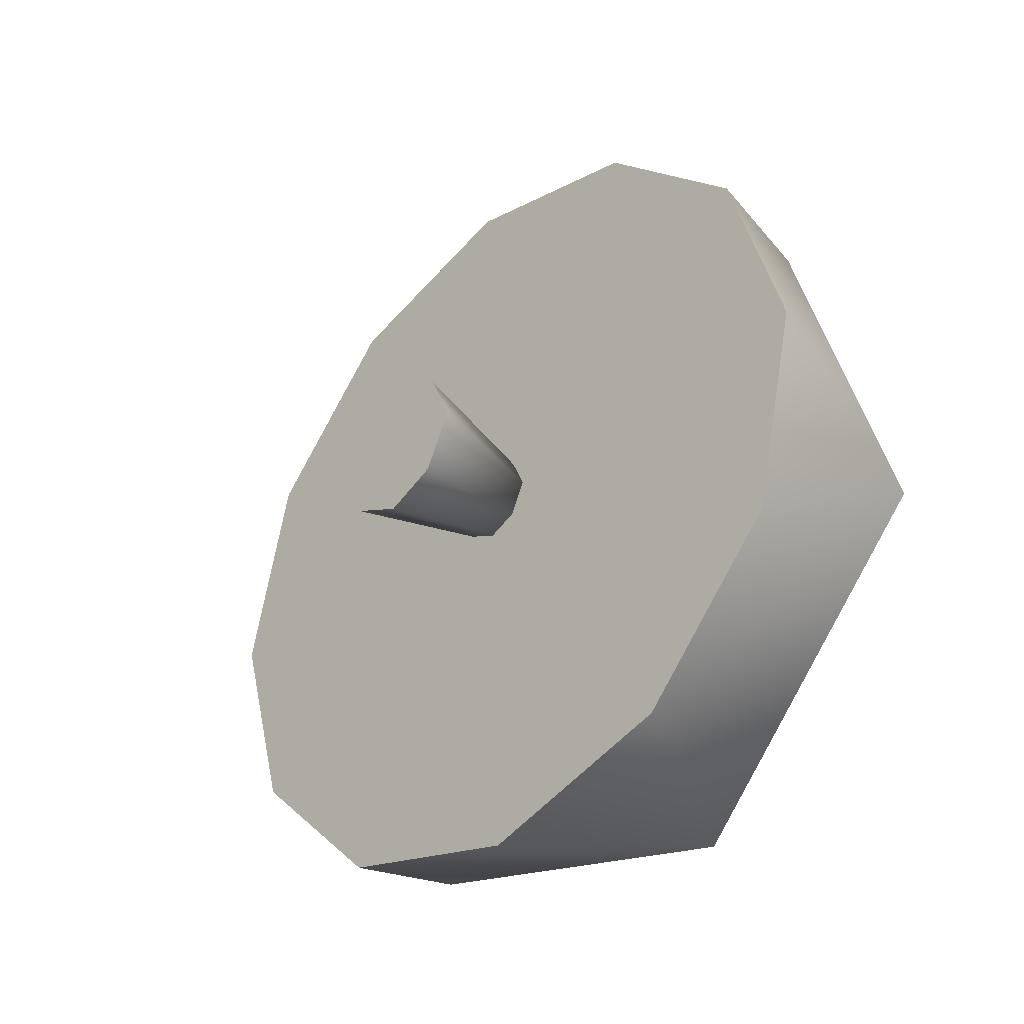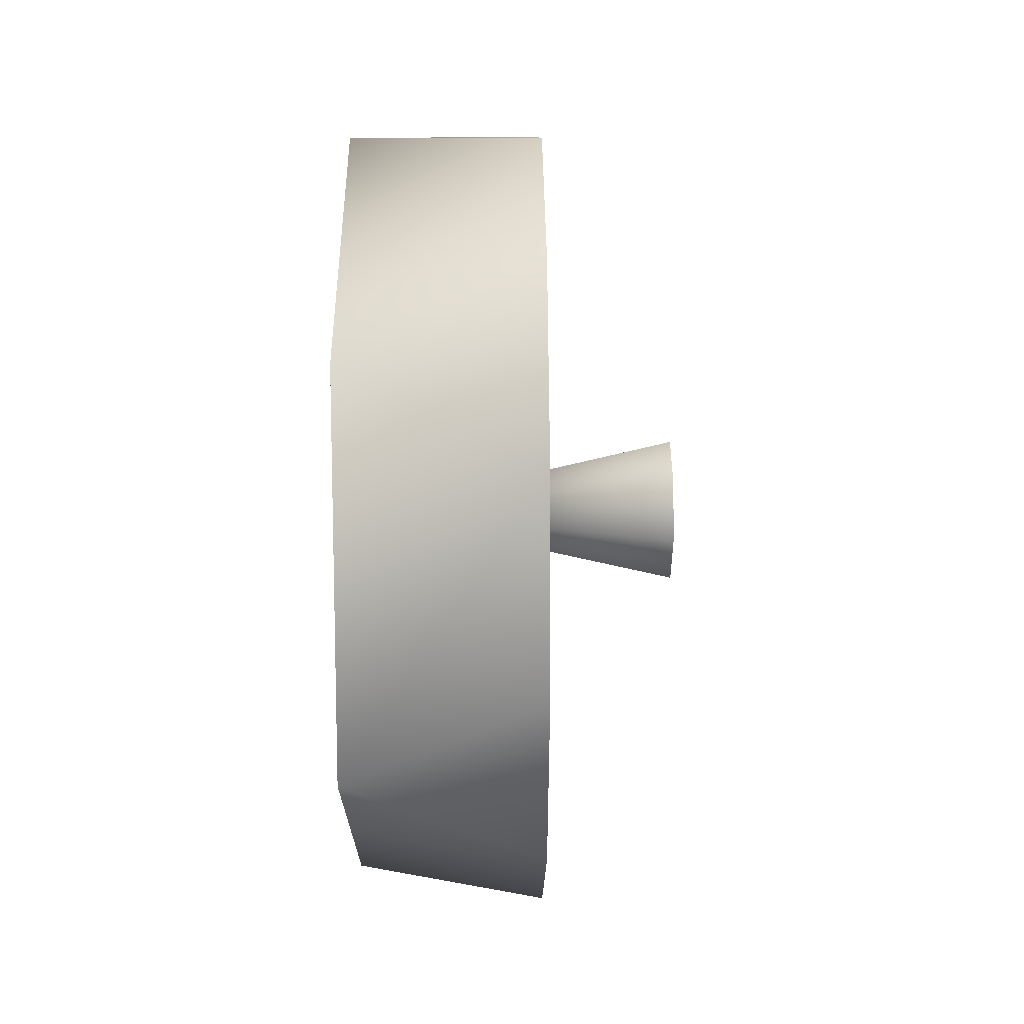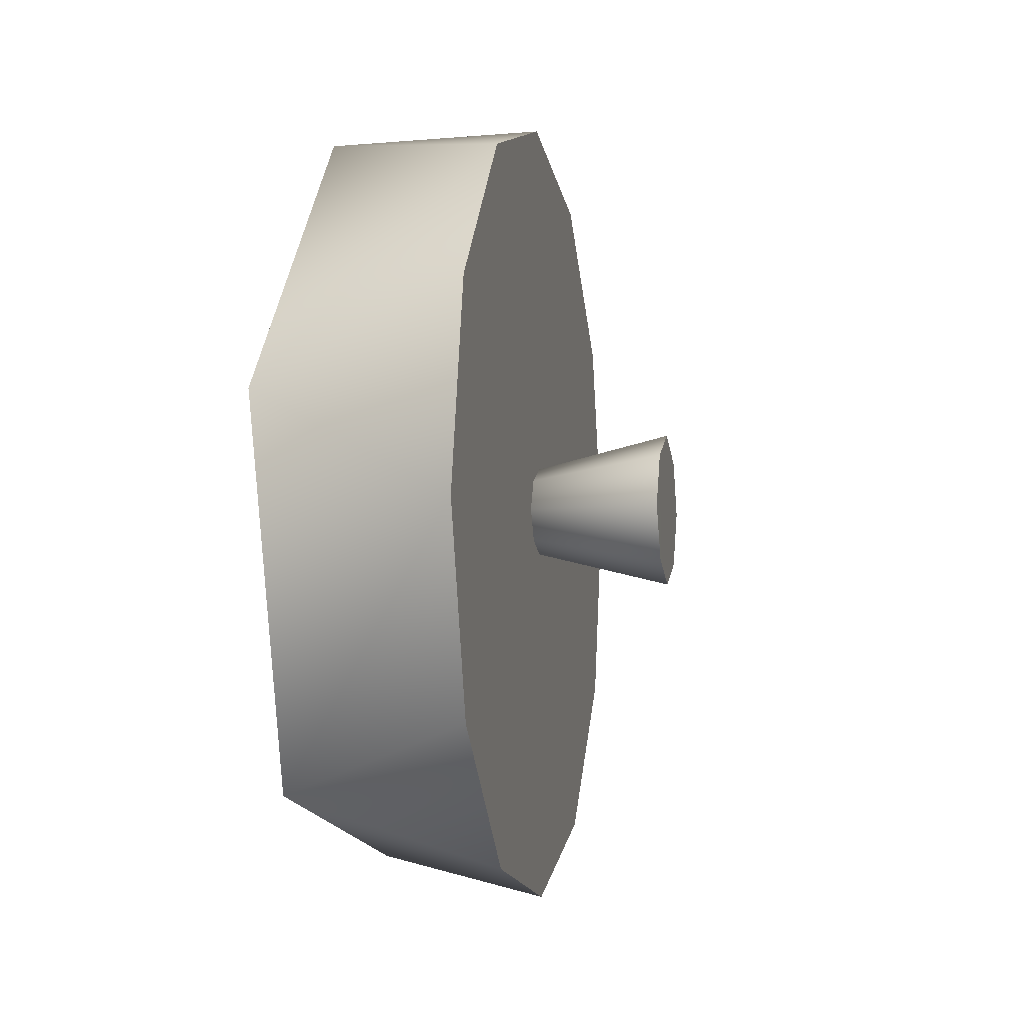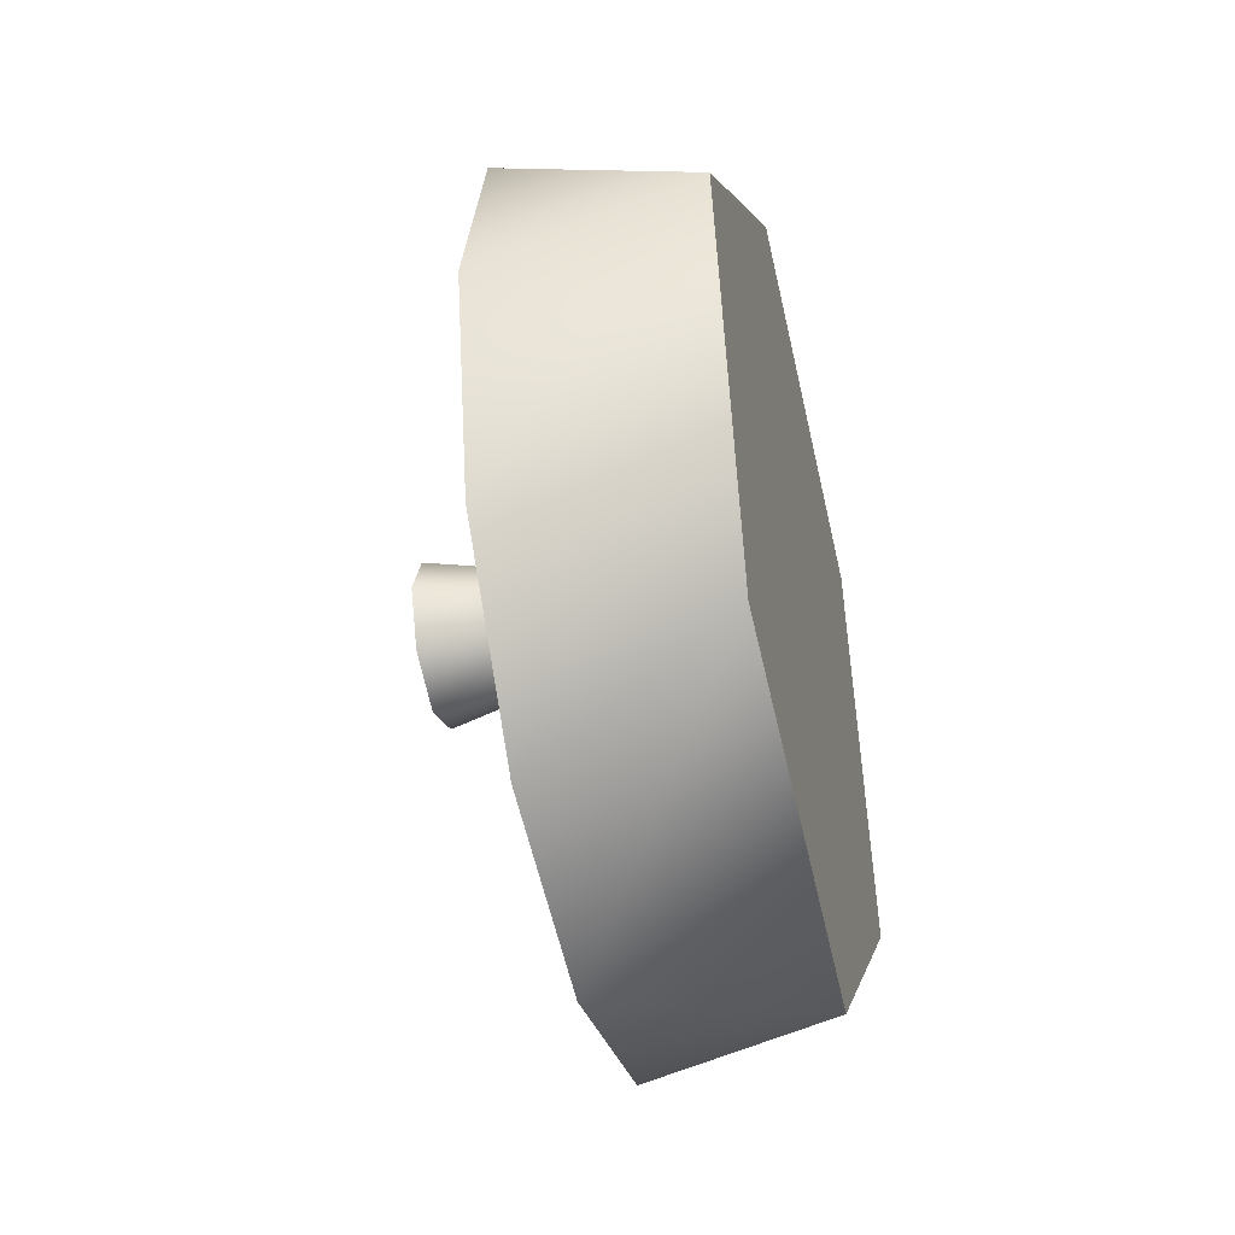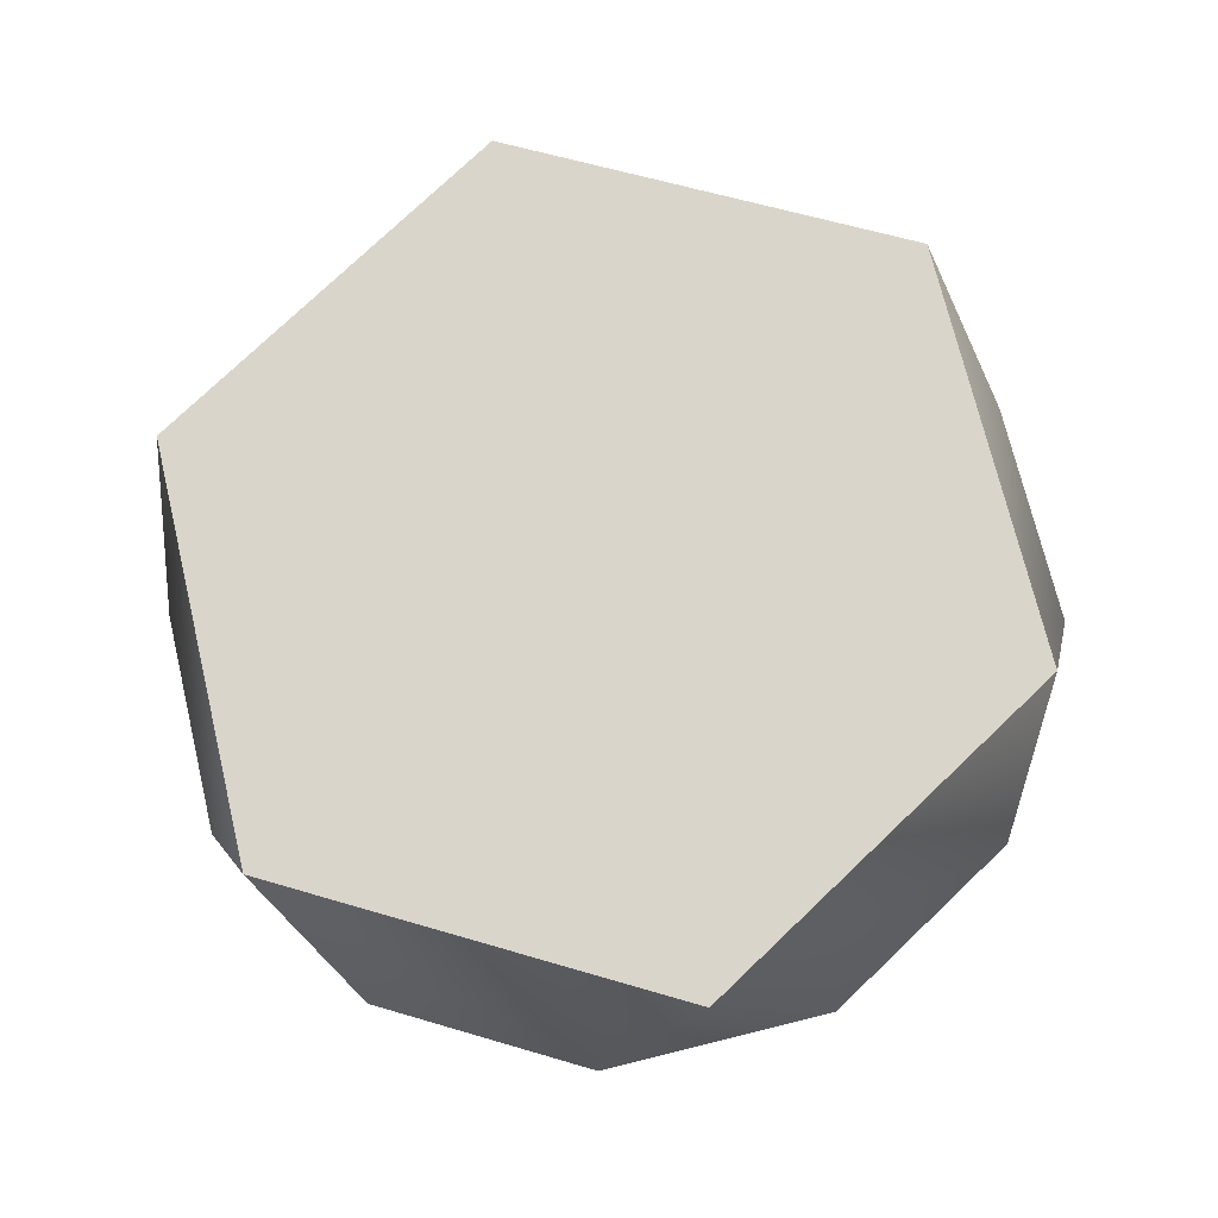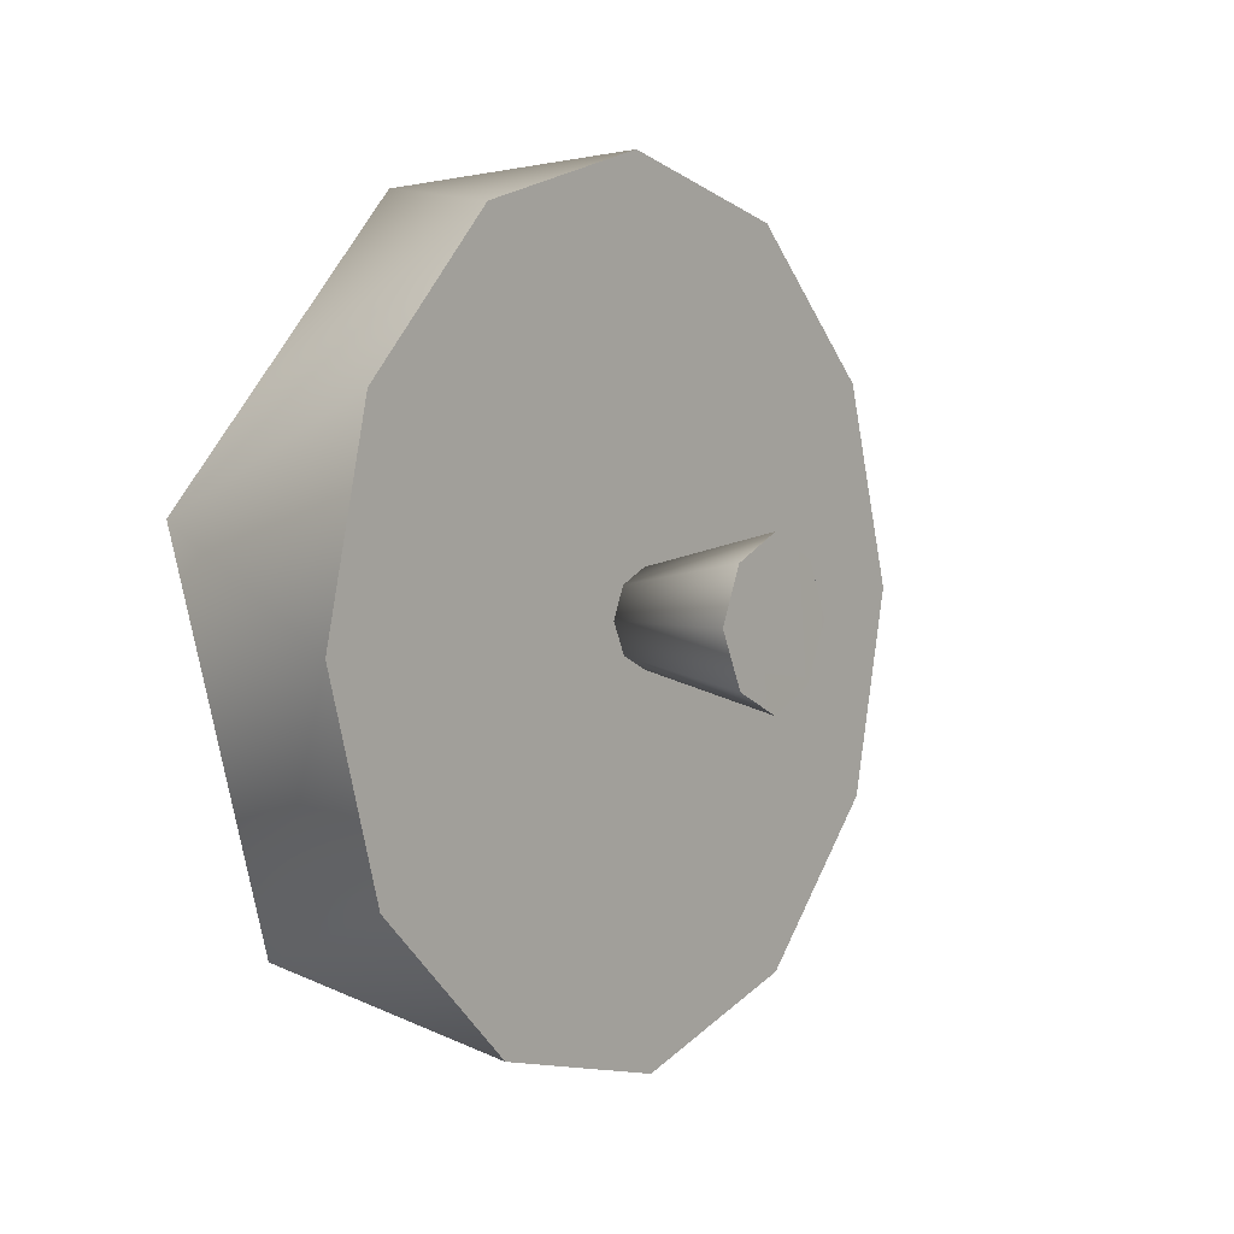
<metadata>
{"format":"obj","ext":"obj","renderer":"f3d","projection":"perspective","resolution":1024,"background":"white","views":[{"elev":-35.3,"azim":-43.9,"up":"+Y"},{"elev":23.6,"azim":179.3,"up":"+Z"},{"elev":-3.7,"azim":-168.3,"up":"+Y"},{"elev":-42.1,"azim":13.5,"up":"+Z"},{"elev":-17.2,"azim":94.1,"up":"+Z"},{"elev":3.4,"azim":-143.3,"up":"+Y"}]}
</metadata>
<code>
v -1.252 -0.6273 0.5918
v -1.451 -0.5965 0.695
v -1.451 -0.658 0.4886
v -1.252 -0.6273 0.5918
v -1.252 -0.3353 0.868
v -1.451 -0.5965 0.695
v -1.451 -0.4401 0.8431
v -1.451 -0.2306 0.893
v -1.252 0.04986 0.7533
v -1.451 -0.02414 0.8315
v -1.451 0.1239 0.6751
v -1.252 0.04986 0.7533
v -1.252 0.1431 0.3624
v -1.451 0.1239 0.6751
v -1.451 0.1738 0.4656
v -1.451 0.1123 0.2591
v -1.252 -0.1489 0.08616
v -1.451 -0.04412 0.1111
v -1.451 -0.2536 0.06118
v -1.252 -0.1489 0.08616
v -1.252 -0.534 0.2009
v -1.451 -0.2536 0.06118
v -1.451 -0.46 0.1227
v -1.451 -0.608 0.2791
v -1.252 -0.6273 0.5918
v -1.252 -0.534 0.2009
v -1.252 0.1431 0.3624
v -1.451 -0.608 0.2791
v -1.451 -0.658 0.4886
v -1.451 0.1123 0.2591
v -1.451 0.1738 0.4656
v -1.252 0.04986 0.7533
v -1.451 0.1239 0.6751
v -1.451 -0.5965 0.695
v -1.252 -0.1489 0.08616
v -1.451 -0.46 0.1227
v -1.451 -0.04412 0.1111
v -1.252 -0.3353 0.868
v -1.451 -0.02414 0.8315
v -1.451 -0.4401 0.8431
v -1.451 -0.2536 0.06118
v -1.451 -0.2306 0.893
v -1.261 -0.2426 0.4782
v -1.591 -0.2991 0.5304
v -1.591 -0.3221 0.4784
v -1.591 -0.1881 0.5343
v -1.591 -0.2421 0.5584
v -1.261 -0.2426 0.4782
v -1.591 -0.1877 0.4227
v -1.591 -0.1621 0.4784
v -1.591 -0.2976 0.4248
v -1.591 -0.2421 0.3984
v -1.591 -0.2421 0.5584
v -1.591 -0.1881 0.5343
v -1.591 -0.2991 0.5304
v -1.591 -0.1621 0.4784
v -1.591 -0.1877 0.4227
v -1.591 -0.3221 0.4784
v -1.591 -0.2976 0.4248
v -1.591 -0.2421 0.3984
v -1.261 -0.2426 0.4782
v -1.591 -0.3221 0.4784
v -1.261 -0.2426 0.4782
v -1.591 -0.1621 0.4784
g group_76_140627859179936
f 1 2 3
f 4 5 6
f 6 5 7
f 5 8 7
f 5 9 8
f 8 9 10
f 9 11 10
f 12 13 14
f 14 13 15
f 13 16 15
f 13 17 16
f 16 17 18
f 17 19 18
f 20 21 22
f 22 21 23
f 21 24 23
f 21 1 24
f 24 1 3
f 25 26 27
f 28 29 30
f 30 29 31
f 25 27 32
f 31 29 33
f 33 29 34
f 27 26 35
f 28 30 36
f 36 30 37
f 25 32 38
f 33 34 39
f 39 34 40
f 37 41 36
f 40 42 39
f 43 44 45
f 43 46 47
f 48 49 50
f 48 51 52
f 46 61 64
f 51 63 62
f 44 43 47
f 49 48 52
f 53 54 55
f 54 56 55
f 56 57 55
f 55 57 58
f 58 57 59
f 57 60 59

</code>
